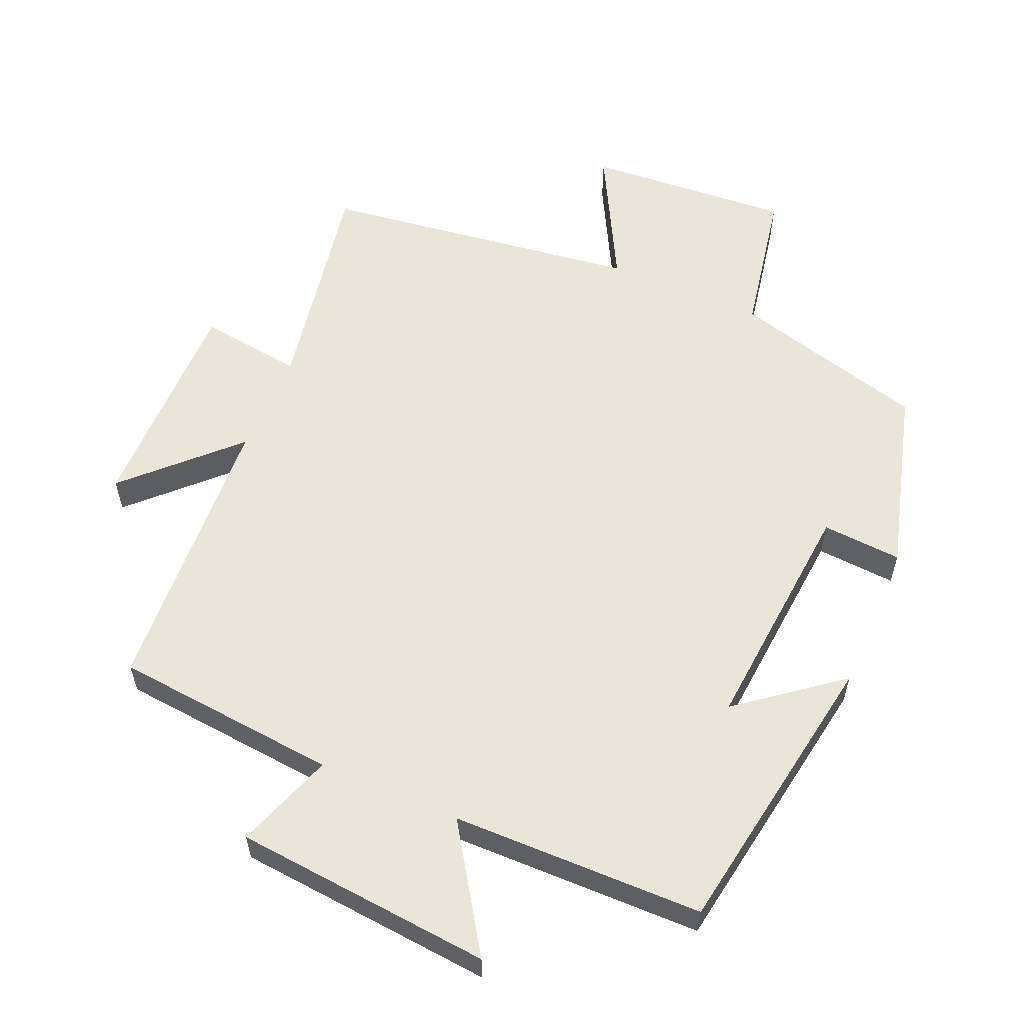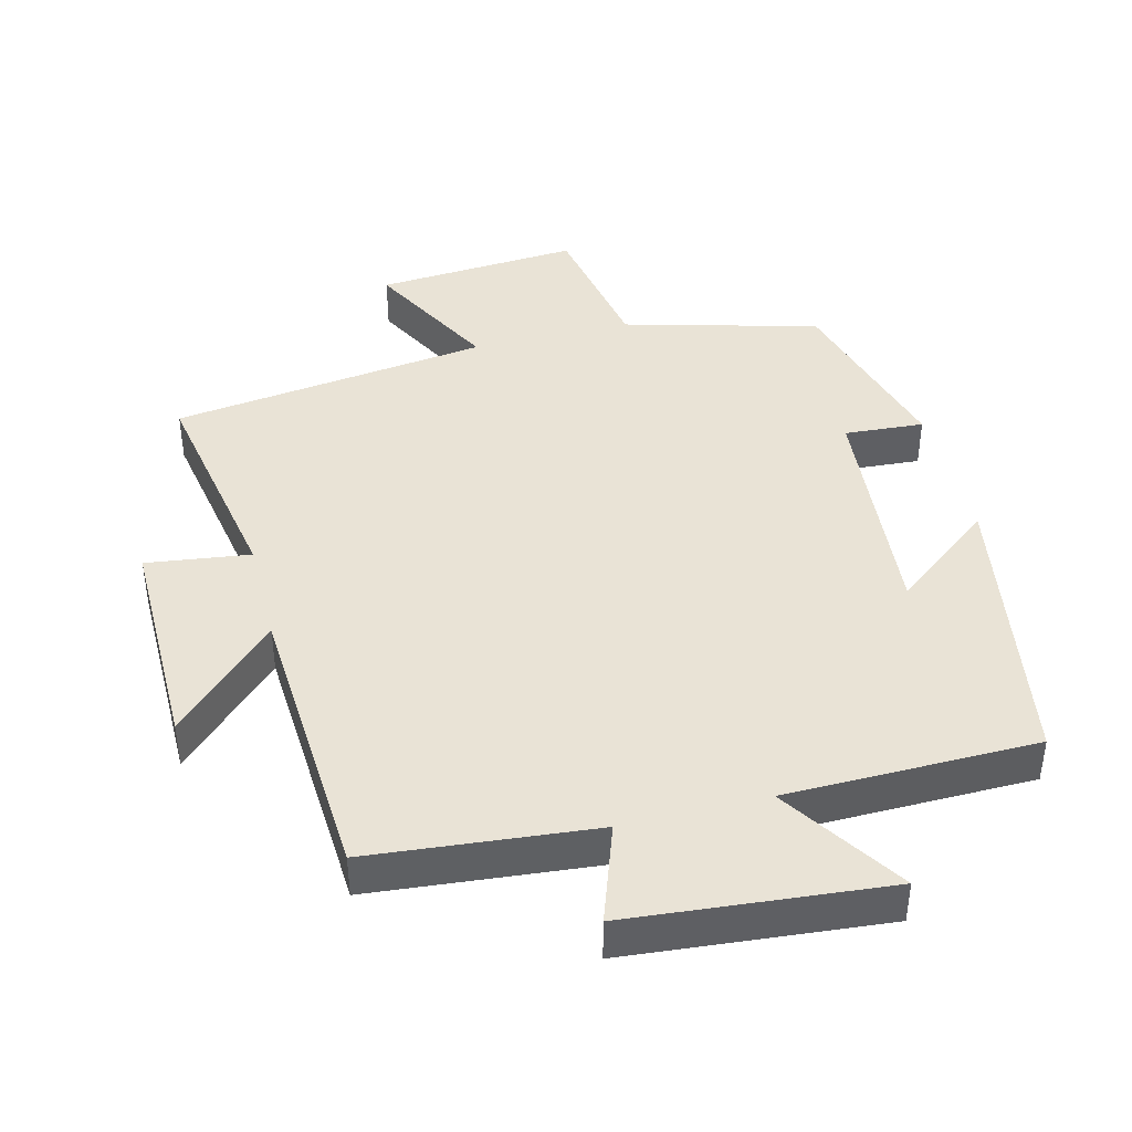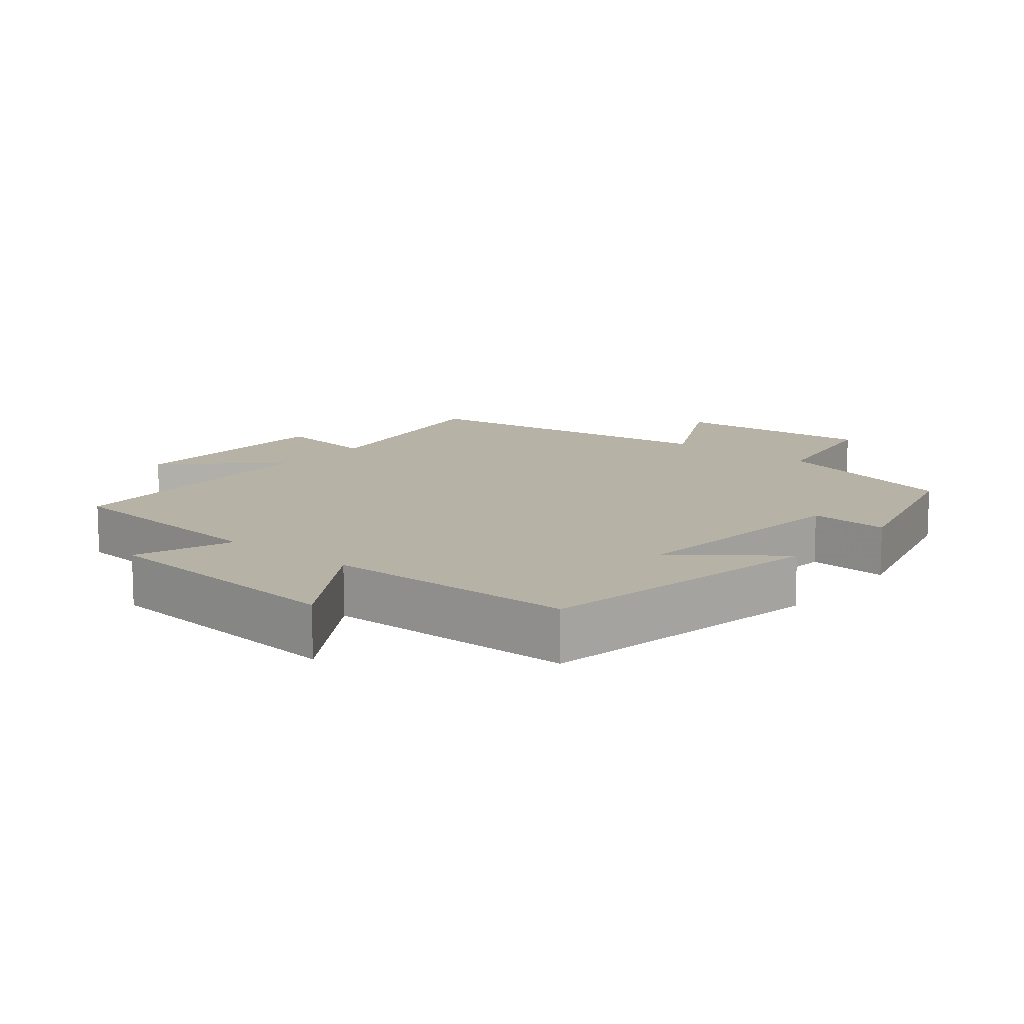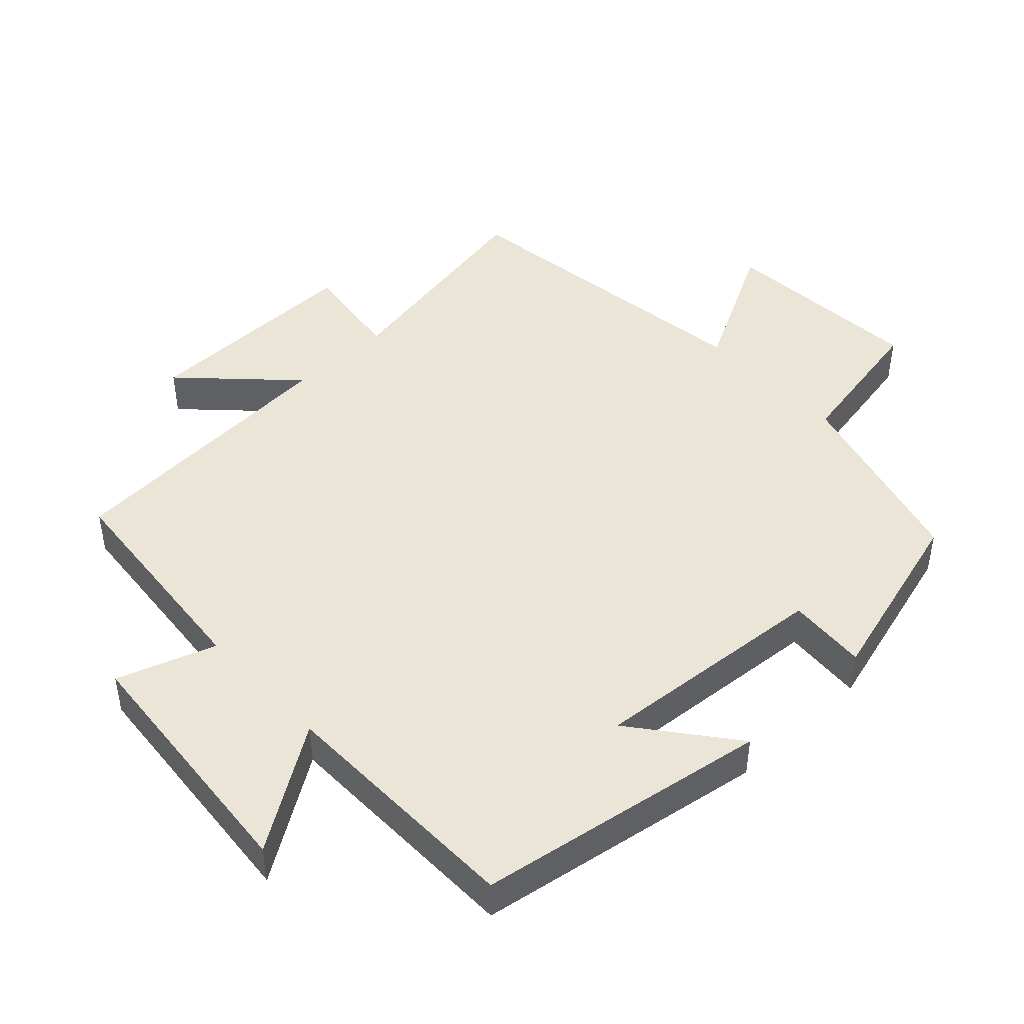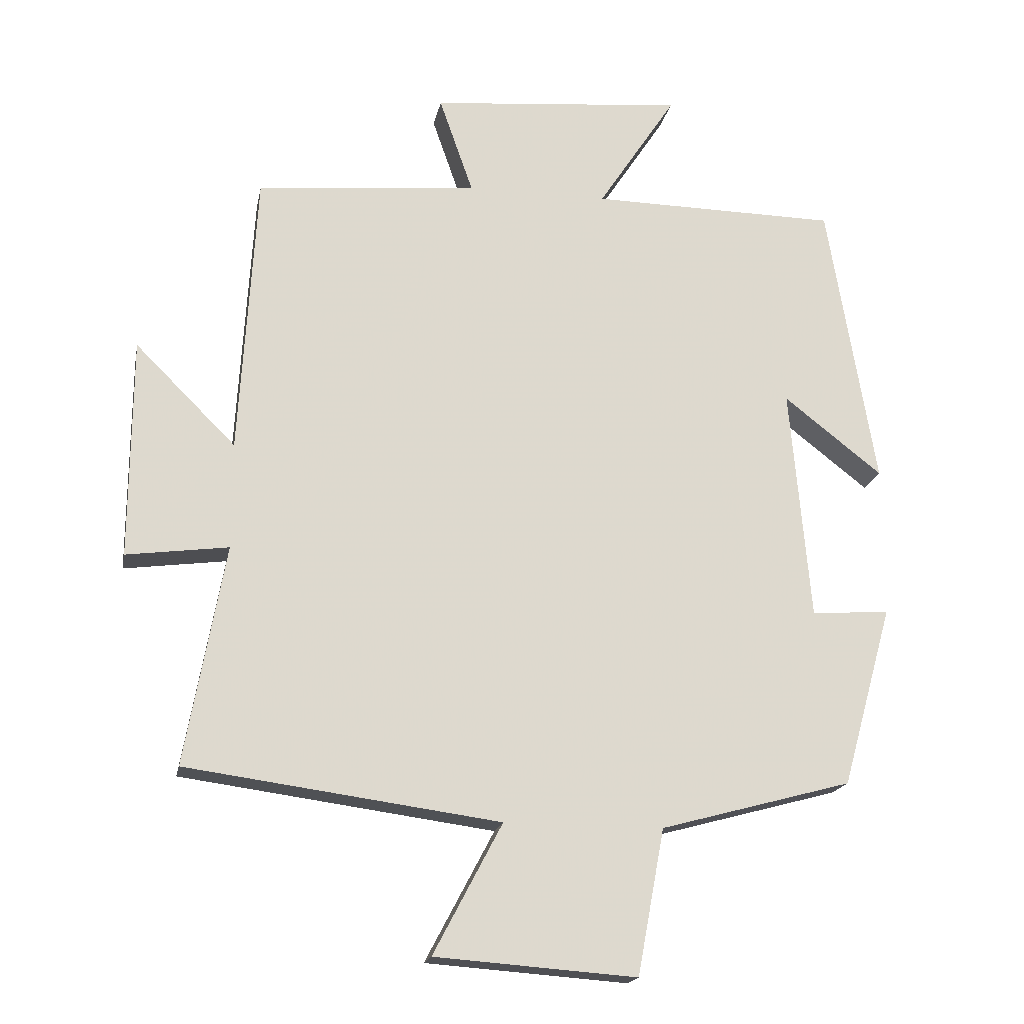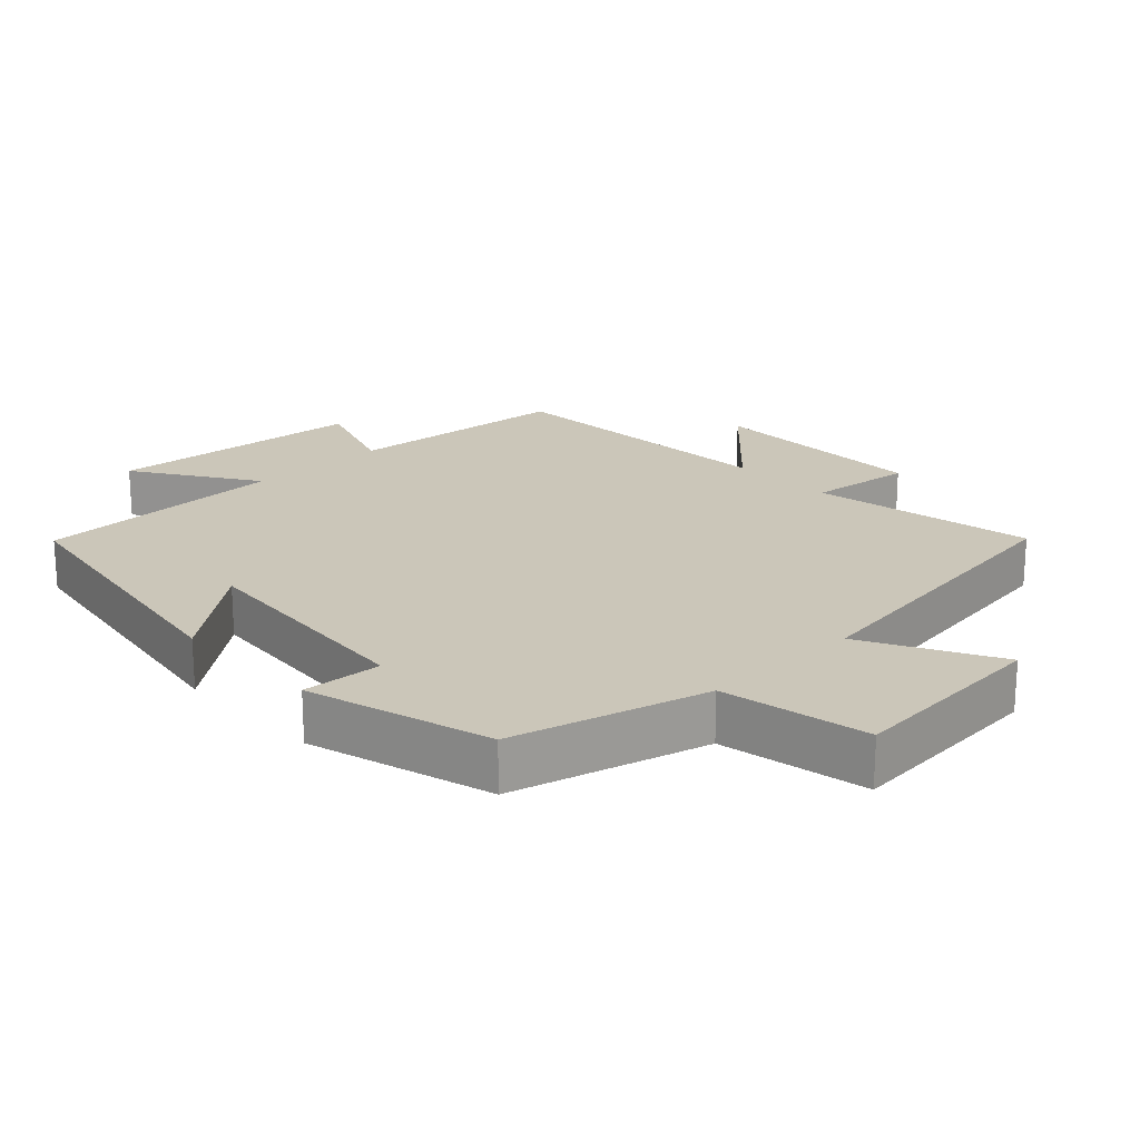
<metadata>
{"format":"obj","ext":"obj","renderer":"f3d","projection":"perspective","resolution":1024,"background":"white","views":[{"elev":58.0,"azim":23.3,"up":"+Y"},{"elev":42.0,"azim":-14.2,"up":"+Y"},{"elev":12.4,"azim":39.7,"up":"+Y"},{"elev":45.7,"azim":46.7,"up":"+Y"},{"elev":-18.3,"azim":-10.9,"up":"+Z"},{"elev":20.9,"azim":136.3,"up":"+Y"}]}
</metadata>
<code>
v -0.475 0.07 0.469
v -0.147 0.07 0.5
v -0.197 0.07 0.643
v 0.179 0.07 0.677
v 0.063 0.07 0.5
v 0.429 0.07 0.495
v 0.5 0.07 0.069
v 0.354 0.07 0.183
v 0.384 0.07 -0.163
v 0.5 0.07 -0.155
v 0.425 0.07 -0.423
v 0.141 0.07 -0.5
v 0.101 0.07 -0.715
v -0.197 0.07 -0.693
v -0.095 0.07 -0.5
v -0.559 0.07 -0.437
v -0.5 0.07 -0.111
v -0.651 0.07 -0.131
v -0.649 0.07 0.195
v -0.5 0.07 0.047
v -0.475 0 0.469
v -0.147 0 0.5
v -0.197 0 0.643
v 0.179 0 0.677
v 0.063 0 0.5
v 0.429 0 0.495
v 0.5 0 0.069
v 0.354 0 0.183
v 0.384 0 -0.163
v 0.5 0 -0.155
v 0.425 0 -0.423
v 0.141 0 -0.5
v 0.101 0 -0.715
v -0.197 0 -0.693
v -0.095 0 -0.5
v -0.559 0 -0.437
v -0.5 0 -0.111
v -0.651 0 -0.131
v -0.649 0 0.195
v -0.5 0 0.047
f 17 18 19 20
f 17 20 1 2
f 15 16 17 2
f 12 13 14 15
f 11 12 15
f 10 11 15
f 9 10 15
f 8 9 15 2
f 5 6 7 8
f 5 8 2 3
f 3 4 5
f 40 39 38 37
f 22 21 40 37
f 22 37 36 35
f 35 34 33 32
f 35 32 31
f 35 31 30
f 35 30 29
f 22 35 29 28
f 28 27 26 25
f 23 22 28 25
f 25 24 23
f 1 21 22 2
f 2 22 23 3
f 3 23 24 4
f 4 24 25 5
f 5 25 26 6
f 6 26 27 7
f 7 27 28 8
f 8 28 29 9
f 9 29 30 10
f 10 30 31 11
f 11 31 32 12
f 12 32 33 13
f 13 33 34 14
f 14 34 35 15
f 15 35 36 16
f 16 36 37 17
f 17 37 38 18
f 18 38 39 19
f 19 39 40 20
f 20 40 21 1

</code>
